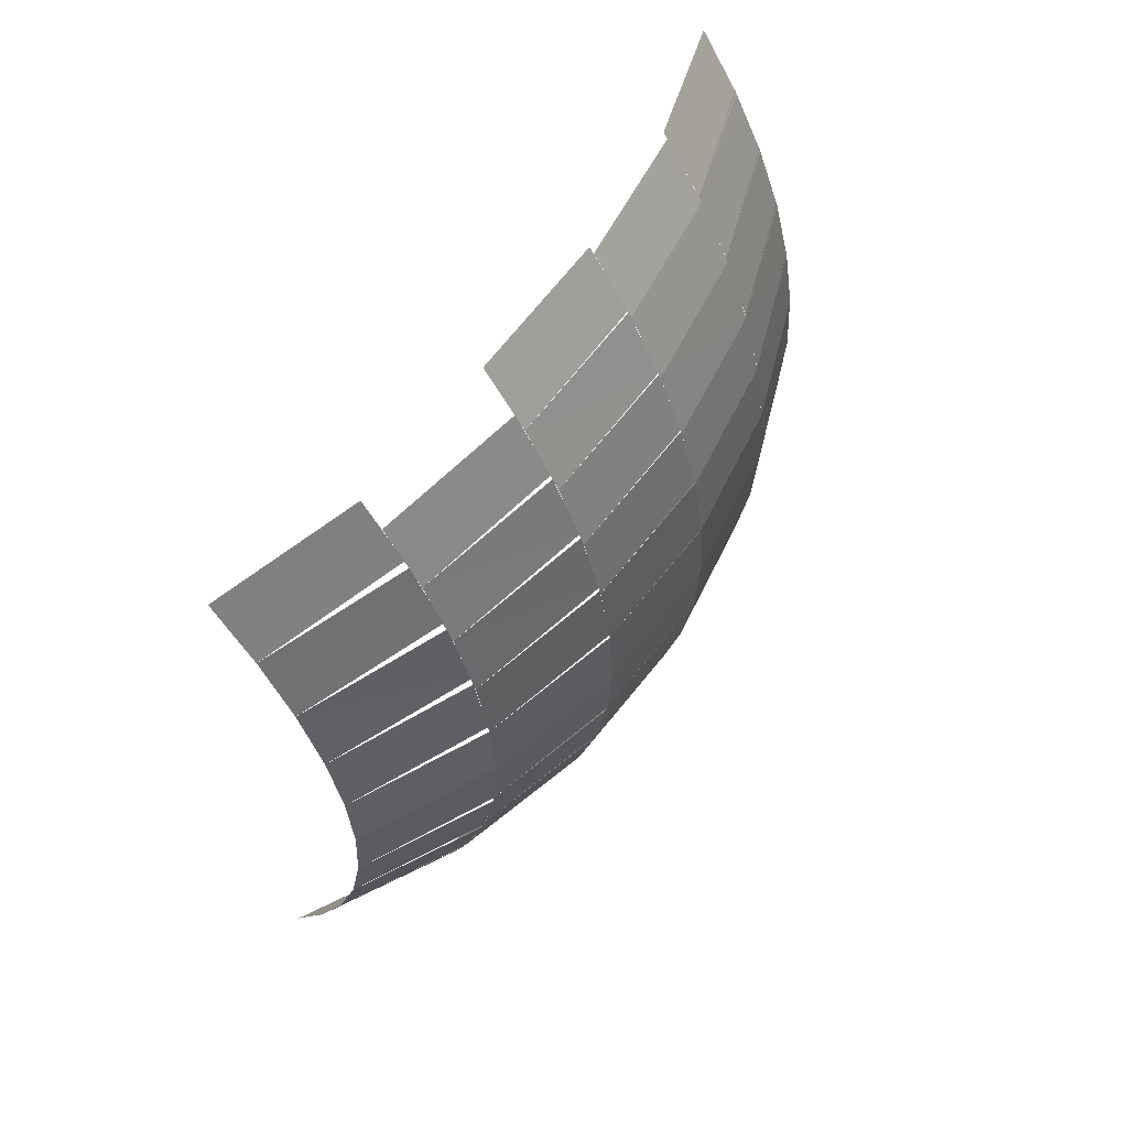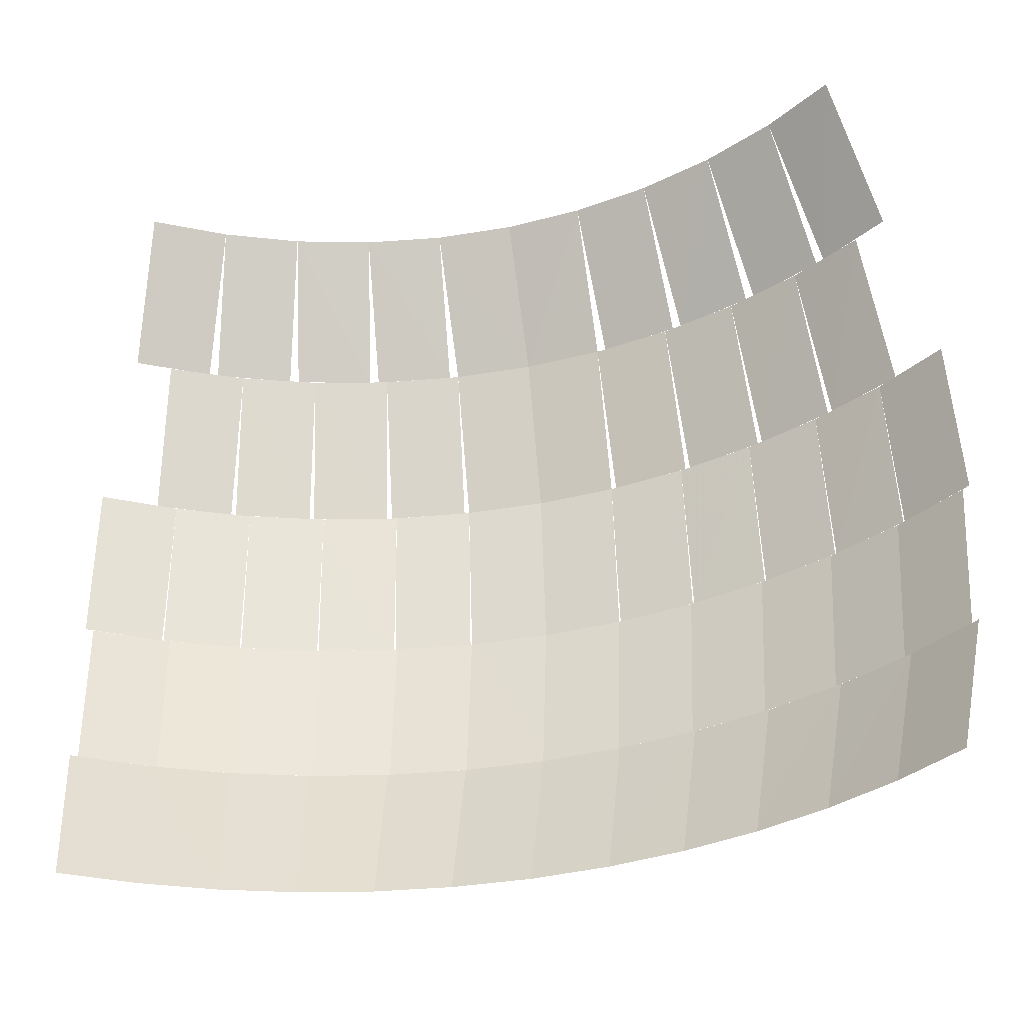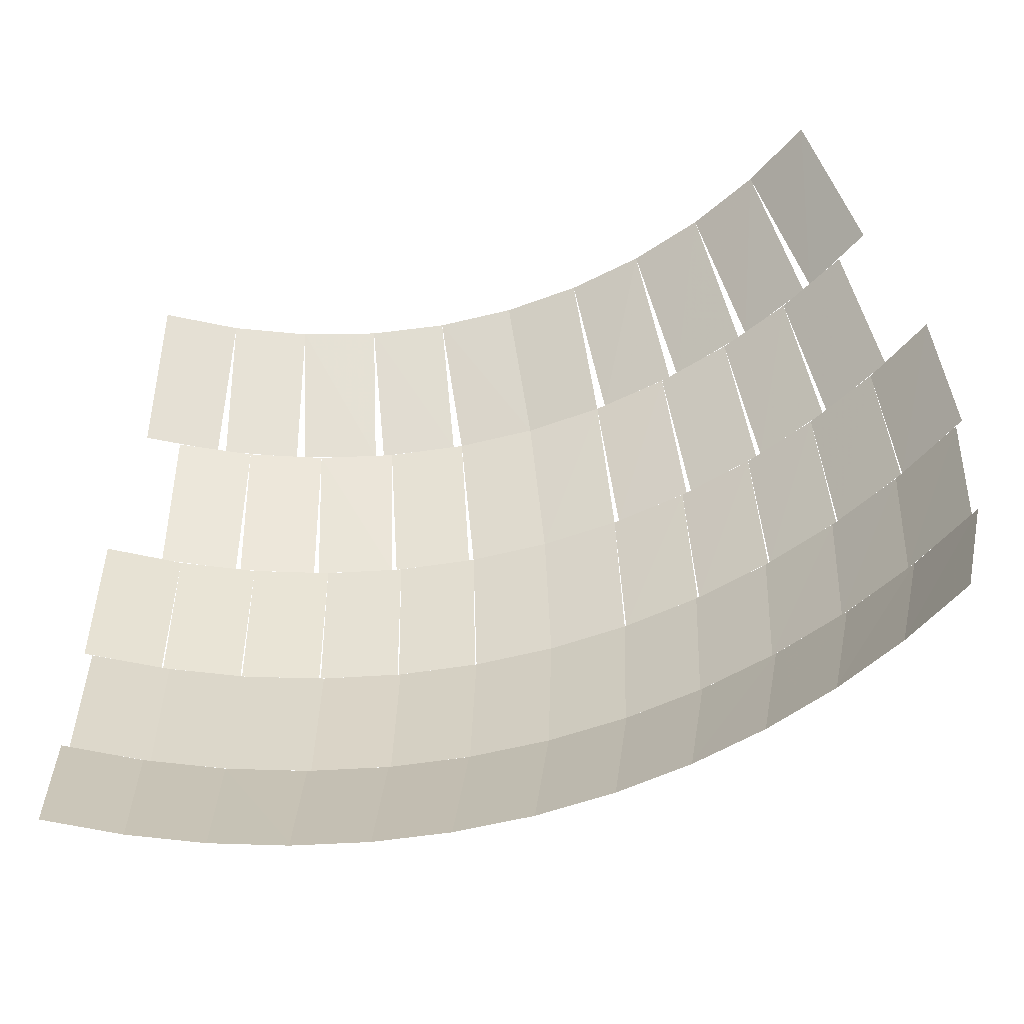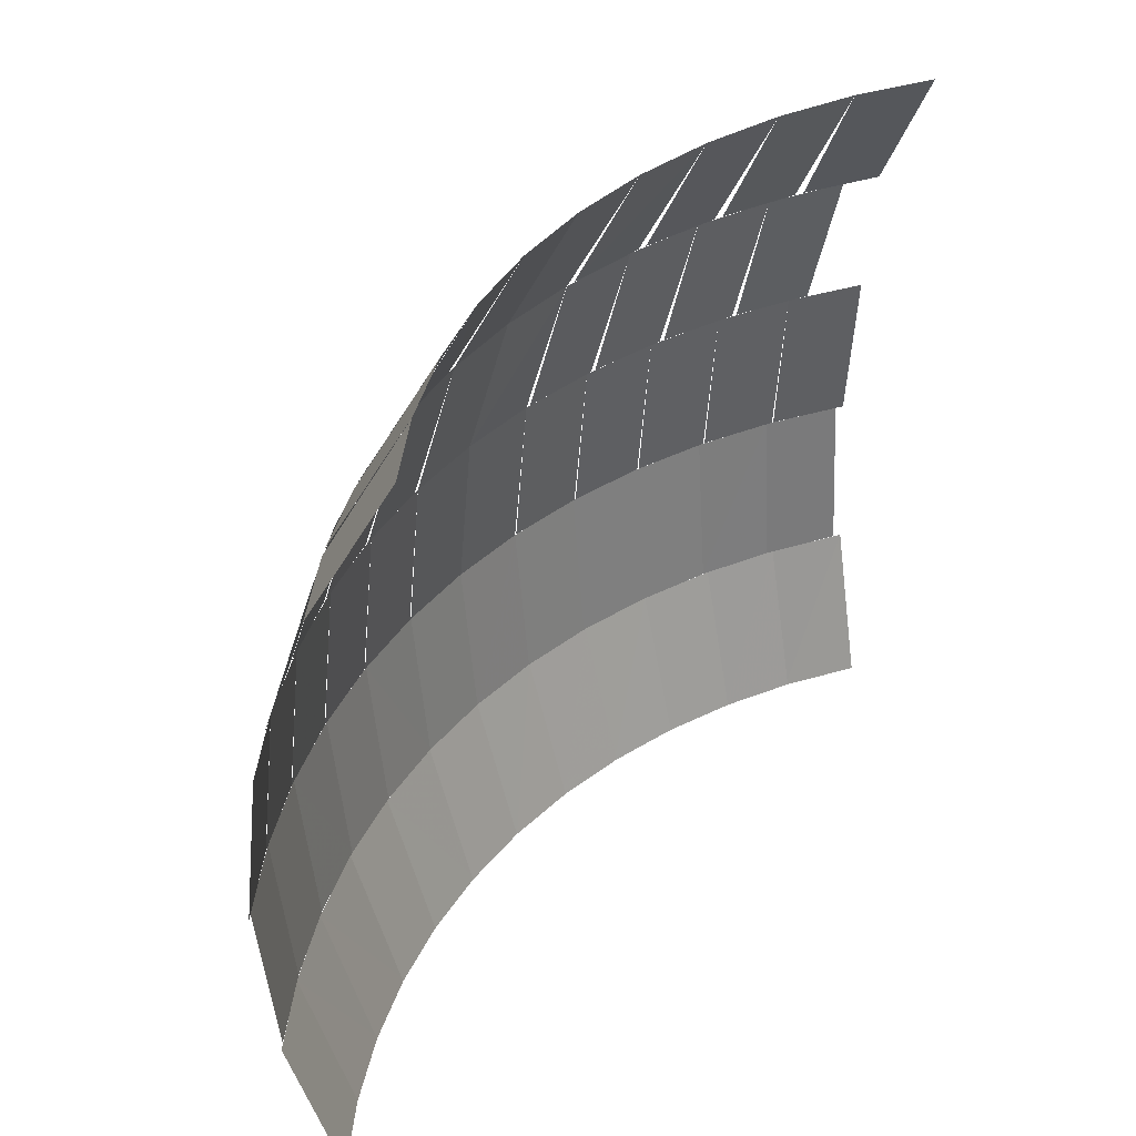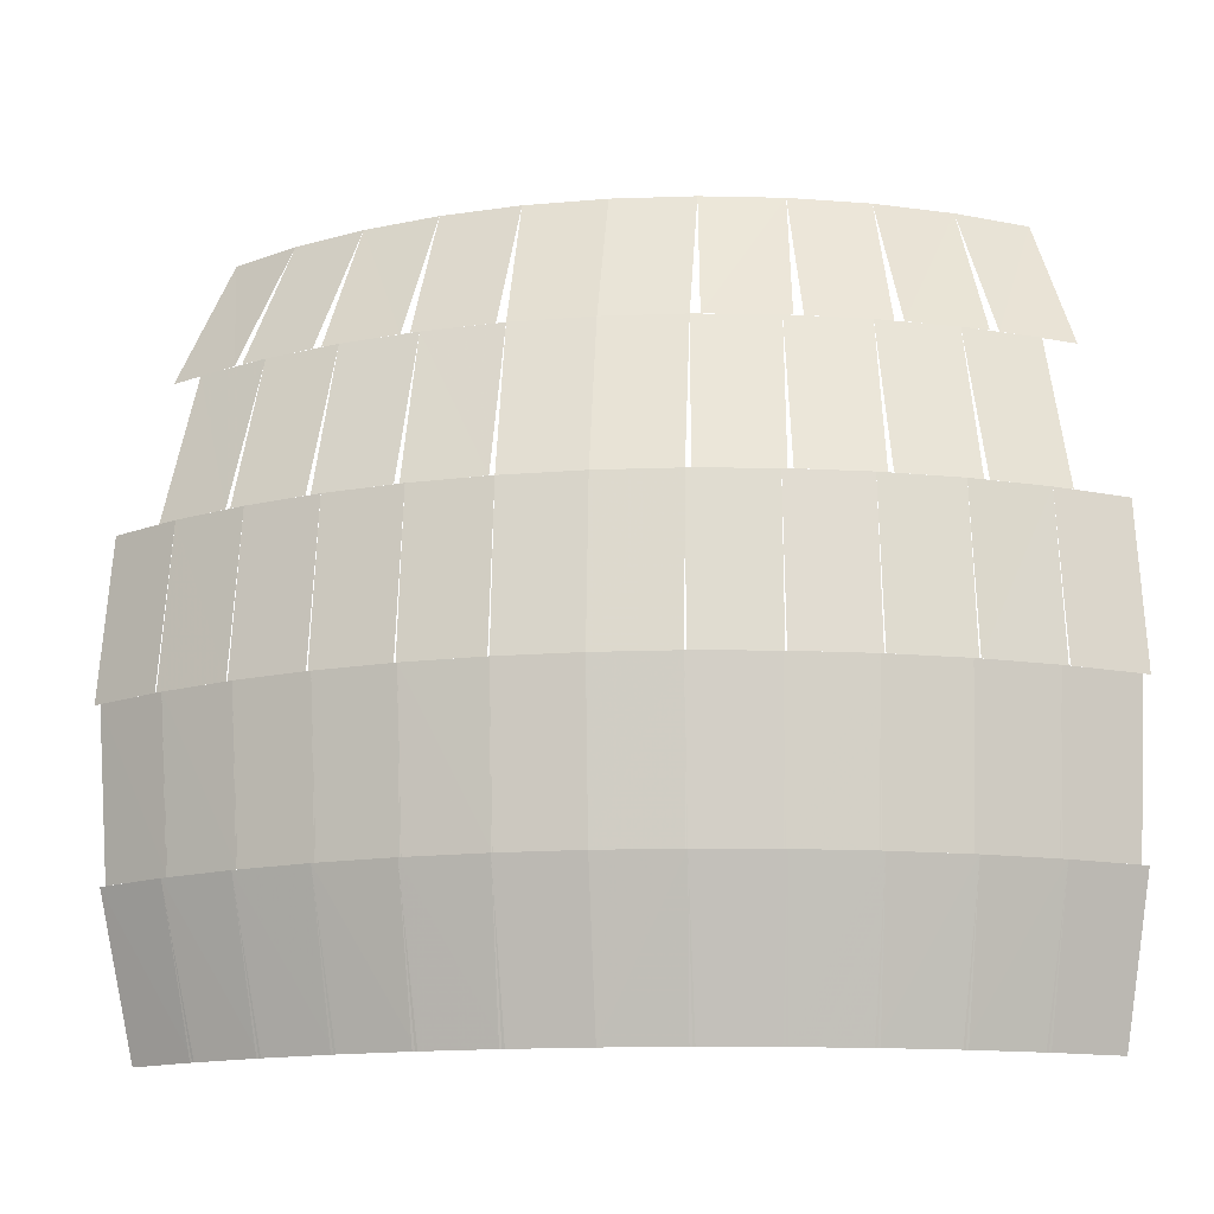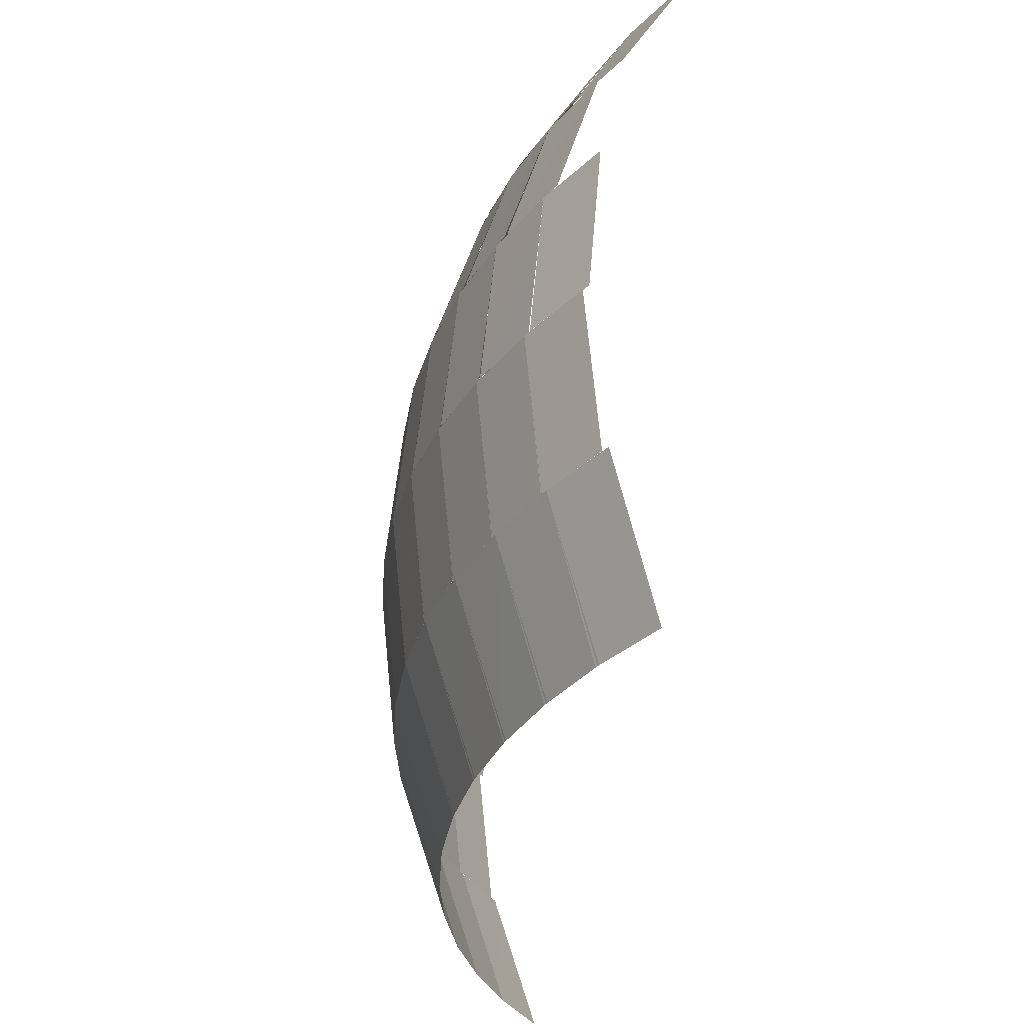
<metadata>
{"format":"obj","ext":"obj","renderer":"f3d","projection":"perspective","resolution":1024,"background":"white","views":[{"elev":59.9,"azim":31.4,"up":"+Y"},{"elev":-35.5,"azim":-73.9,"up":"+Z"},{"elev":-54.1,"azim":-71.7,"up":"+Z"},{"elev":38.8,"azim":-143.1,"up":"+Z"},{"elev":-14.3,"azim":97.7,"up":"+Z"},{"elev":-33.3,"azim":173.8,"up":"+Z"}]}
</metadata>
<code>
v 5 0 3.062e-16
v 4.975 0.4994 3.062e-16
v 4.874 0.4993 0.995
v 4.9 0 0.995
f 1 2 3 4
v 4.974 0.5095 3.062e-16
v 4.898 1.004 3.062e-16
v 4.798 0.9935 0.995
v 4.874 0.4993 0.995
f 5 6 7 8
v 4.896 1.014 3.062e-16
v 4.77 1.498 3.062e-16
v 4.672 1.477 0.995
v 4.798 0.9935 0.995
f 9 10 11 12
v 4.767 1.507 3.062e-16
v 4.593 1.976 3.062e-16
v 4.497 1.946 0.995
v 4.672 1.477 0.995
f 13 14 15 16
v 4.589 1.985 3.062e-16
v 4.368 2.434 3.062e-16
v 4.275 2.394 0.995
v 4.497 1.946 0.995
f 17 18 19 20
v 4.363 2.443 3.062e-16
v 4.097 2.866 3.062e-16
v 4.009 2.817 0.995
v 4.275 2.394 0.995
f 21 22 23 24
v 5 0 3.062e-16
v 4.975 -0.4994 3.062e-16
v 4.874 -0.4993 0.995
v 4.9 0 0.995
f 25 26 27 28
v 4.974 -0.5095 3.062e-16
v 4.898 -1.004 3.062e-16
v 4.798 -0.9935 0.995
v 4.874 -0.4993 0.995
f 29 30 31 32
v 4.896 -1.014 3.062e-16
v 4.77 -1.498 3.062e-16
v 4.672 -1.477 0.995
v 4.798 -0.9935 0.995
f 33 34 35 36
v 4.767 -1.507 3.062e-16
v 4.593 -1.976 3.062e-16
v 4.497 -1.946 0.995
v 4.672 -1.477 0.995
f 37 38 39 40
v 4.589 -1.985 3.062e-16
v 4.368 -2.434 3.062e-16
v 4.275 -2.394 0.995
v 4.497 -1.946 0.995
f 41 42 43 44
v 4.363 -2.443 3.062e-16
v 4.097 -2.866 3.062e-16
v 4.009 -2.817 0.995
v 4.275 -2.394 0.995
f 45 46 47 48
v 4.9 0 0.995
v 4.874 0.4993 0.995
v 4.577 0.4992 1.95
v 4.604 0 1.95
f 49 50 51 52
v 4.871 0.5313 0.995
v 4.792 1.025 0.995
v 4.496 0.9926 1.95
v 4.577 0.4992 1.95
f 53 54 55 56
v 4.785 1.056 0.995
v 4.652 1.538 0.995
v 4.362 1.474 1.95
v 4.496 0.9926 1.95
f 57 58 59 60
v 4.642 1.569 0.995
v 4.458 2.034 0.995
v 4.176 1.938 1.95
v 4.362 1.474 1.95
f 61 62 63 64
v 4.445 2.063 0.995
v 4.211 2.505 0.995
v 3.941 2.38 1.95
v 4.176 1.938 1.95
f 65 66 67 68
v 4.9 0 0.995
v 4.874 -0.4993 0.995
v 4.577 -0.4992 1.95
v 4.604 0 1.95
f 69 70 71 72
v 4.871 -0.5313 0.995
v 4.792 -1.025 0.995
v 4.496 -0.9926 1.95
v 4.577 -0.4992 1.95
f 73 74 75 76
v 4.785 -1.056 0.995
v 4.652 -1.538 0.995
v 4.362 -1.474 1.95
v 4.496 -0.9926 1.95
f 77 78 79 80
v 4.642 -1.569 0.995
v 4.458 -2.034 0.995
v 4.176 -1.938 1.95
v 4.362 -1.474 1.95
f 81 82 83 84
v 4.445 -2.063 0.995
v 4.211 -2.505 0.995
v 3.941 -2.38 1.95
v 4.176 -1.938 1.95
f 85 86 87 88
v 4.604 0 1.95
v 4.577 0.4992 1.95
v 4.094 0.499 2.827
v 4.124 0 2.827
f 89 90 91 92
v 4.57 0.5571 1.95
v 4.483 1.049 1.95
v 4.003 0.9906 2.827
v 4.094 0.499 2.827
f 93 94 95 96
v 4.469 1.106 1.95
v 4.323 1.584 1.95
v 3.854 1.468 2.827
v 4.003 0.9906 2.827
f 97 98 99 100
v 4.303 1.639 1.95
v 4.099 2.095 1.95
v 3.648 1.923 2.827
v 3.854 1.468 2.827
f 101 102 103 104
v 4.073 2.147 1.95
v 3.816 2.576 1.95
v 3.388 2.351 2.827
v 3.648 1.923 2.827
f 105 106 107 108
v 4.604 0 1.95
v 4.577 -0.4992 1.95
v 4.094 -0.499 2.827
v 4.124 0 2.827
f 109 110 111 112
v 4.57 -0.5571 1.95
v 4.483 -1.049 1.95
v 4.003 -0.9906 2.827
v 4.094 -0.499 2.827
f 113 114 115 116
v 4.469 -1.106 1.95
v 4.323 -1.584 1.95
v 3.854 -1.468 2.827
v 4.003 -0.9906 2.827
f 117 118 119 120
v 4.303 -1.639 1.95
v 4.099 -2.095 1.95
v 3.648 -1.923 2.827
v 3.854 -1.468 2.827
f 121 122 123 124
v 4.073 -2.147 1.95
v 3.816 -2.576 1.95
v 3.388 -2.351 2.827
v 3.648 -1.923 2.827
f 125 126 127 128
v 5 0 3.062e-16
v 4.975 0.4994 3.062e-16
v 4.874 0.4993 0.995
v 4.9 0 0.995
f 129 130 131 132
v 4.974 0.5095 3.062e-16
v 4.898 1.004 3.062e-16
v 4.798 0.9935 0.995
v 4.874 0.4993 0.995
f 133 134 135 136
v 4.896 1.014 3.062e-16
v 4.77 1.498 3.062e-16
v 4.672 1.477 0.995
v 4.798 0.9935 0.995
f 137 138 139 140
v 4.767 1.507 3.062e-16
v 4.593 1.976 3.062e-16
v 4.497 1.946 0.995
v 4.672 1.477 0.995
f 141 142 143 144
v 4.589 1.985 3.062e-16
v 4.368 2.434 3.062e-16
v 4.275 2.394 0.995
v 4.497 1.946 0.995
f 145 146 147 148
v 4.363 2.443 3.062e-16
v 4.097 2.866 3.062e-16
v 4.009 2.817 0.995
v 4.275 2.394 0.995
f 149 150 151 152
v 5 0 3.062e-16
v 4.975 -0.4994 3.062e-16
v 4.874 -0.4993 0.995
v 4.9 0 0.995
f 153 154 155 156
v 4.974 -0.5095 3.062e-16
v 4.898 -1.004 3.062e-16
v 4.798 -0.9935 0.995
v 4.874 -0.4993 0.995
f 157 158 159 160
v 4.896 -1.014 3.062e-16
v 4.77 -1.498 3.062e-16
v 4.672 -1.477 0.995
v 4.798 -0.9935 0.995
f 161 162 163 164
v 4.767 -1.507 3.062e-16
v 4.593 -1.976 3.062e-16
v 4.497 -1.946 0.995
v 4.672 -1.477 0.995
f 165 166 167 168
v 4.589 -1.985 3.062e-16
v 4.368 -2.434 3.062e-16
v 4.275 -2.394 0.995
v 4.497 -1.946 0.995
f 169 170 171 172
v 4.363 -2.443 3.062e-16
v 4.097 -2.866 3.062e-16
v 4.009 -2.817 0.995
v 4.275 -2.394 0.995
f 173 174 175 176
v 4.9 0 -0.995
v 4.874 0.4993 -0.995
v 4.975 0.4994 3.062e-16
v 5 0 3.062e-16
f 177 178 179 180
v 4.876 0.4894 -0.995
v 4.8 0.9837 -0.995
v 4.9 0.9938 3.062e-16
v 4.975 0.4994 3.062e-16
f 181 182 183 184
v 4.802 0.9739 -0.995
v 4.678 1.458 -0.995
v 4.776 1.478 3.062e-16
v 4.9 0.9938 3.062e-16
f 185 186 187 188
v 4.681 1.449 -0.995
v 4.509 1.918 -0.995
v 4.605 1.948 3.062e-16
v 4.776 1.478 3.062e-16
f 189 190 191 192
v 4.513 1.909 -0.995
v 4.295 2.359 -0.995
v 4.387 2.398 3.062e-16
v 4.605 1.948 3.062e-16
f 193 194 195 196
v 4.3 2.35 -0.995
v 4.038 2.776 -0.995
v 4.126 2.824 3.062e-16
v 4.387 2.398 3.062e-16
f 197 198 199 200
v 4.9 0 -0.995
v 4.874 -0.4993 -0.995
v 4.975 -0.4994 3.062e-16
v 5 0 3.062e-16
f 201 202 203 204
v 4.876 -0.4894 -0.995
v 4.8 -0.9837 -0.995
v 4.9 -0.9938 3.062e-16
v 4.975 -0.4994 3.062e-16
f 205 206 207 208
v 4.802 -0.9739 -0.995
v 4.678 -1.458 -0.995
v 4.776 -1.478 3.062e-16
v 4.9 -0.9938 3.062e-16
f 209 210 211 212
v 4.681 -1.449 -0.995
v 4.509 -1.918 -0.995
v 4.605 -1.948 3.062e-16
v 4.776 -1.478 3.062e-16
f 213 214 215 216
v 4.513 -1.909 -0.995
v 4.295 -2.359 -0.995
v 4.387 -2.398 3.062e-16
v 4.605 -1.948 3.062e-16
f 217 218 219 220
v 4.3 -2.35 -0.995
v 4.038 -2.776 -0.995
v 4.126 -2.824 3.062e-16
v 4.387 -2.398 3.062e-16
f 221 222 223 224
v 4.604 0 -1.95
v 4.577 0.4992 -1.95
v 4.874 0.4993 -0.995
v 4.9 0 -0.995
f 225 226 227 228
v 4.58 0.4692 -1.95
v 4.502 0.963 -1.95
v 4.798 0.9935 -0.995
v 4.874 0.4993 -0.995
f 229 230 231 232
v 4.508 0.9335 -1.95
v 4.381 1.417 -1.95
v 4.672 1.477 -0.995
v 4.798 0.9935 -0.995
f 233 234 235 236
v 4.39 1.388 -1.95
v 4.213 1.856 -1.95
v 4.497 1.946 -0.995
v 4.672 1.477 -0.995
f 237 238 239 240
v 4.225 1.828 -1.95
v 4.002 2.276 -1.95
v 4.275 2.394 -0.995
v 4.497 1.946 -0.995
f 241 242 243 244
v 4.017 2.249 -1.95
v 3.75 2.672 -1.95
v 4.009 2.817 -0.995
v 4.275 2.394 -0.995
f 245 246 247 248
v 4.604 0 -1.95
v 4.577 -0.4992 -1.95
v 4.874 -0.4993 -0.995
v 4.9 0 -0.995
f 249 250 251 252
v 4.58 -0.4692 -1.95
v 4.502 -0.963 -1.95
v 4.798 -0.9935 -0.995
v 4.874 -0.4993 -0.995
f 253 254 255 256
v 4.508 -0.9335 -1.95
v 4.381 -1.417 -1.95
v 4.672 -1.477 -0.995
v 4.798 -0.9935 -0.995
f 257 258 259 260
v 4.39 -1.388 -1.95
v 4.213 -1.856 -1.95
v 4.497 -1.946 -0.995
v 4.672 -1.477 -0.995
f 261 262 263 264
v 4.225 -1.828 -1.95
v 4.002 -2.276 -1.95
v 4.275 -2.394 -0.995
v 4.497 -1.946 -0.995
f 265 266 267 268
v 4.017 -2.249 -1.95
v 3.75 -2.672 -1.95
v 4.009 -2.817 -0.995
v 4.275 -2.394 -0.995
f 269 270 271 272

</code>
